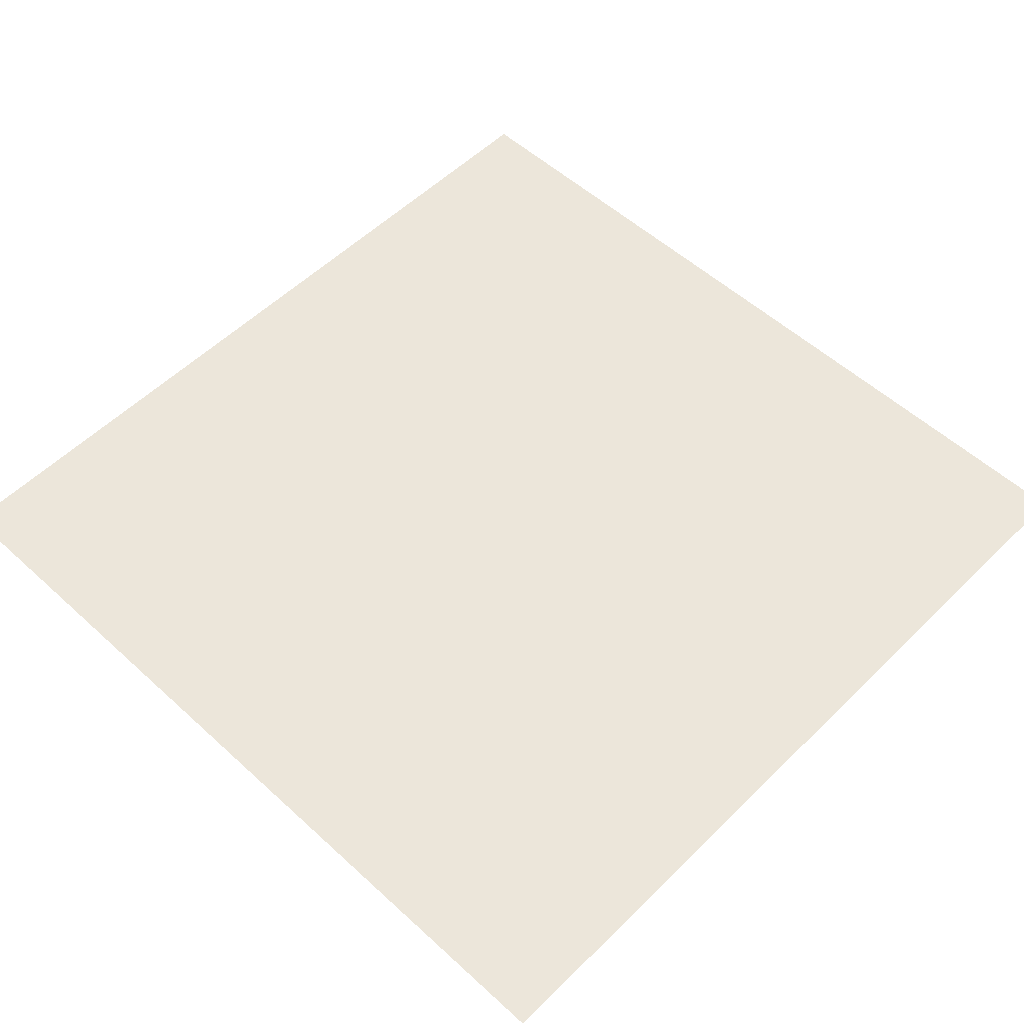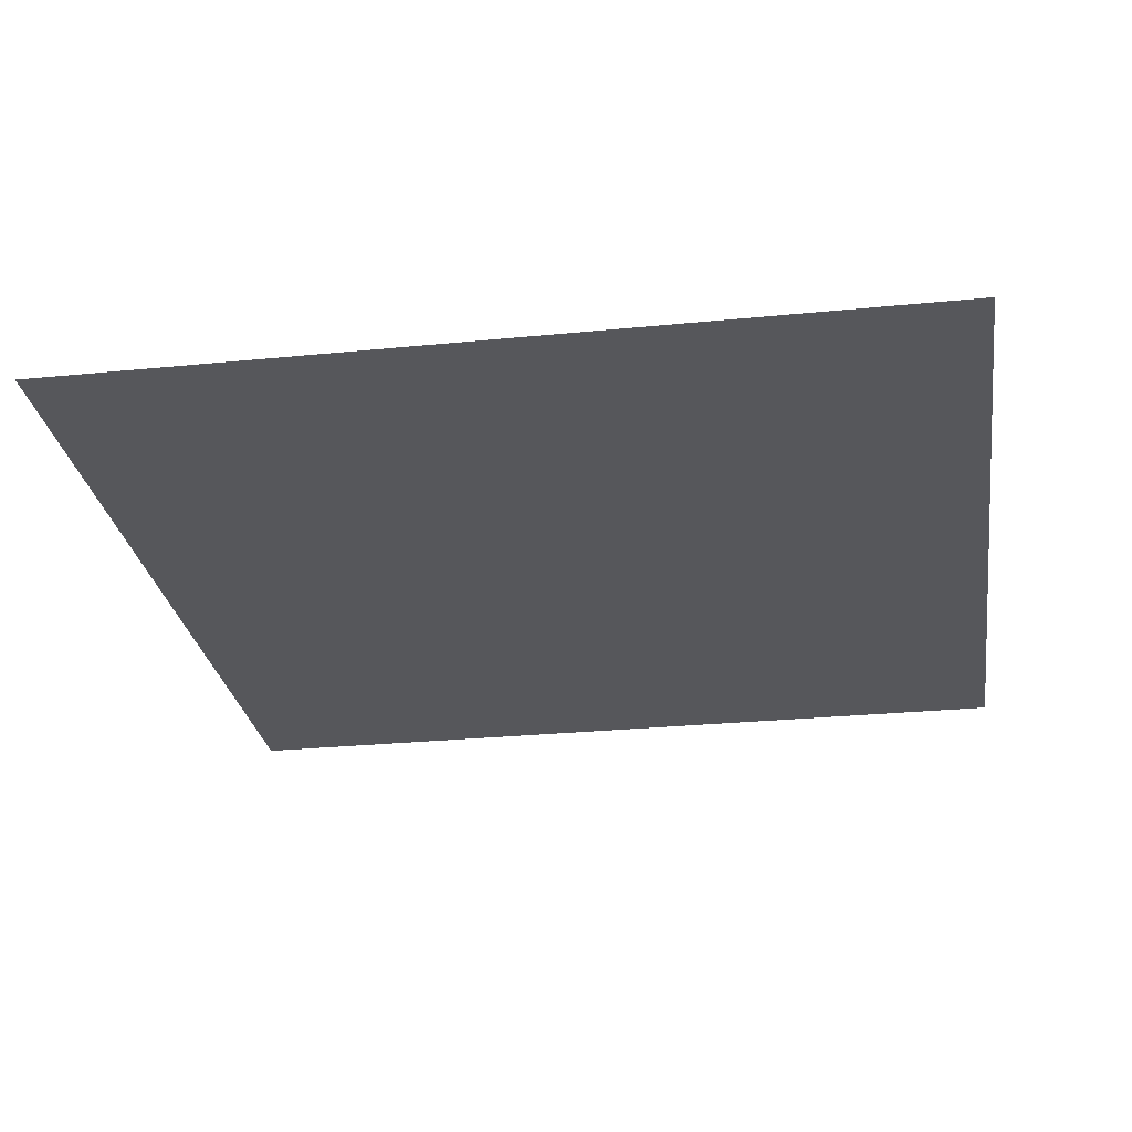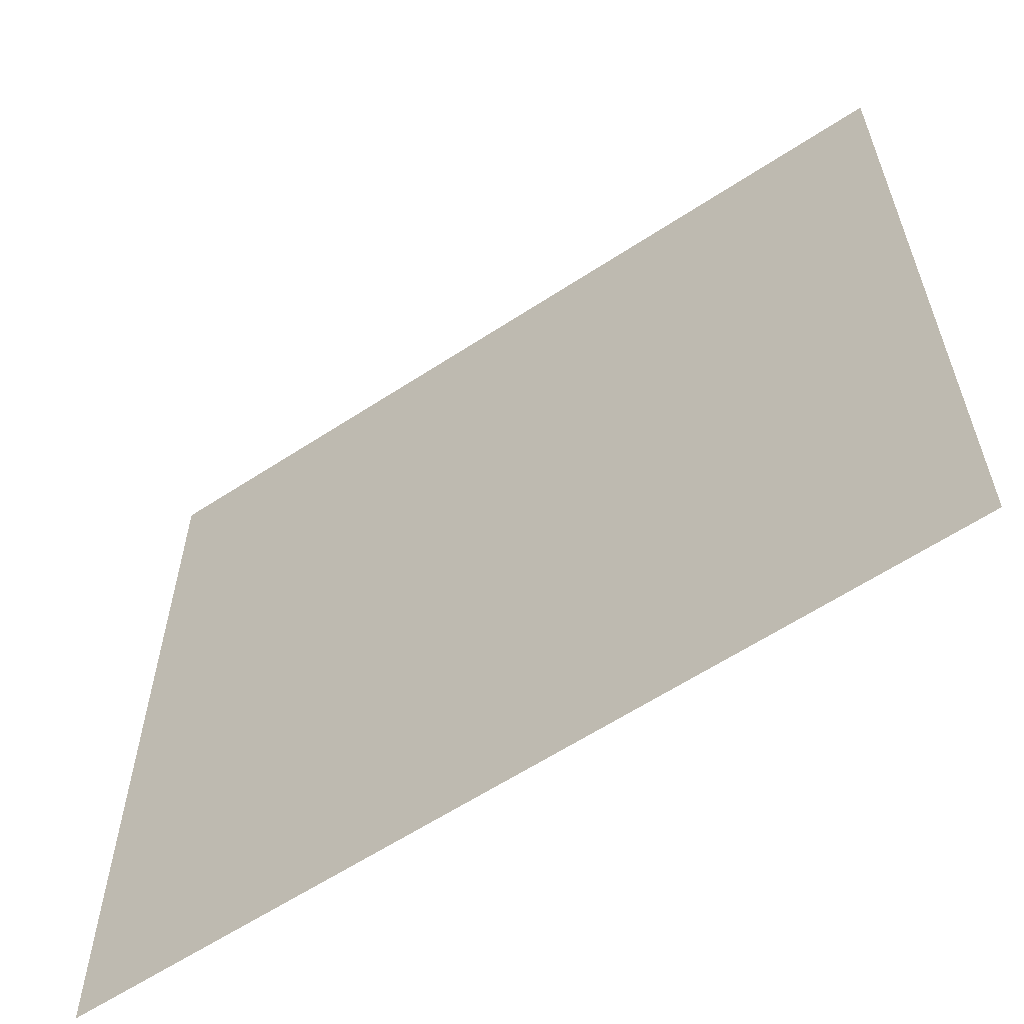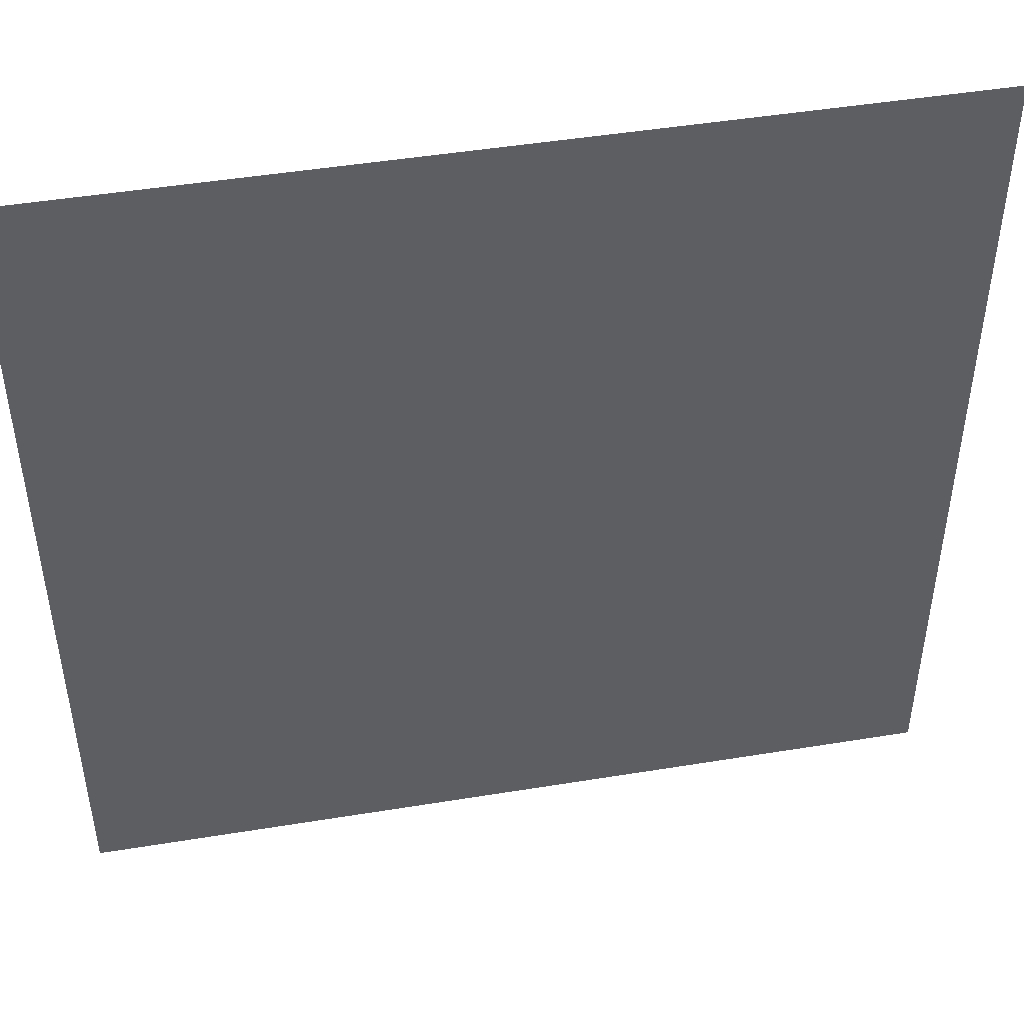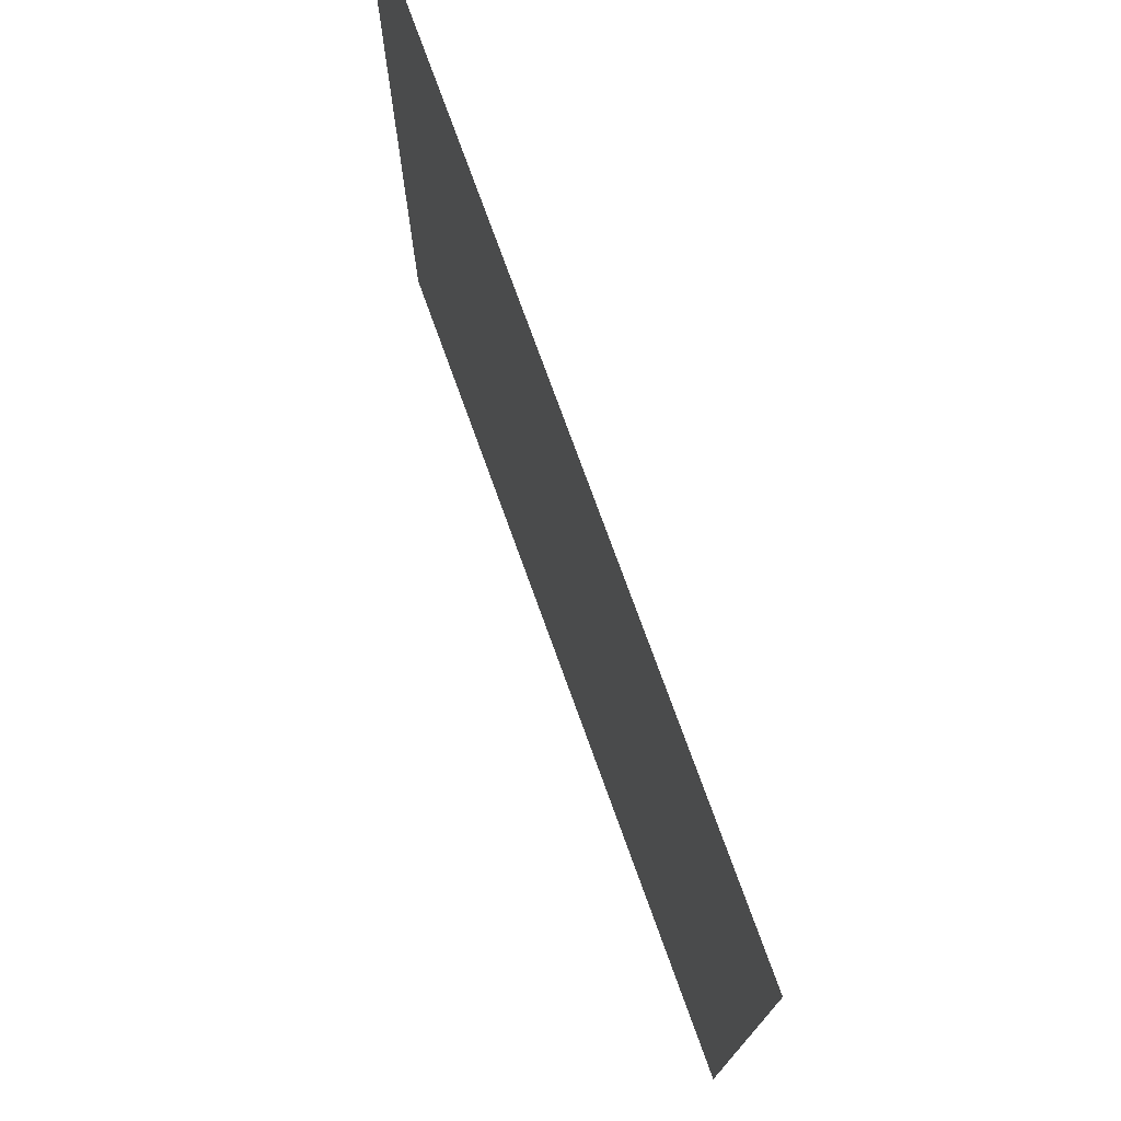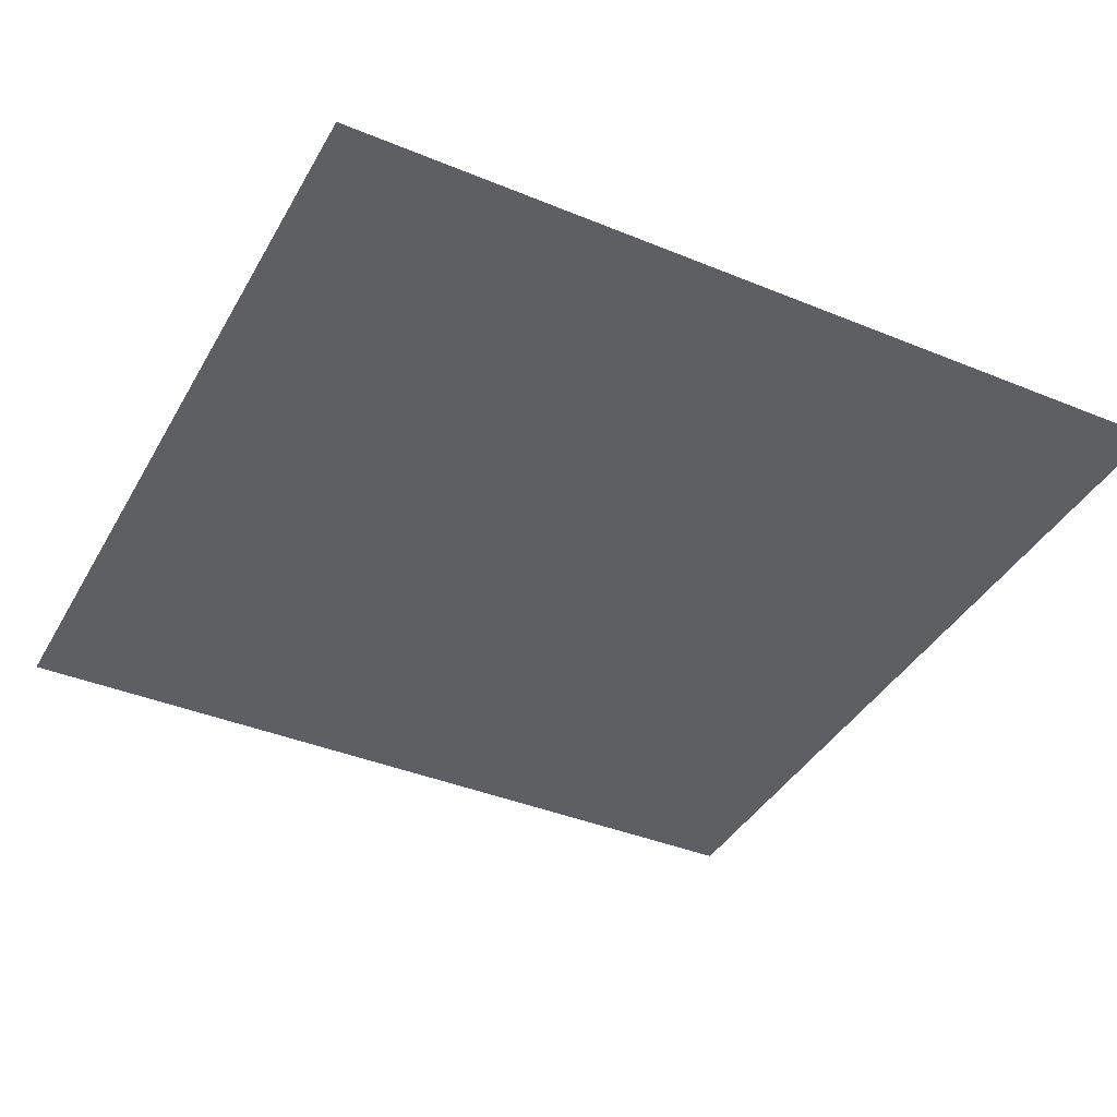
<metadata>
{"format":"obj","ext":"obj","renderer":"f3d","projection":"perspective","resolution":1024,"background":"white","views":[{"elev":54.5,"azim":-46.0,"up":"+Y"},{"elev":-27.4,"azim":8.7,"up":"+Y"},{"elev":-61.4,"azim":-146.3,"up":"+Z"},{"elev":47.1,"azim":-10.5,"up":"+Z"},{"elev":75.9,"azim":70.1,"up":"+Z"},{"elev":-39.7,"azim":153.0,"up":"+Y"}]}
</metadata>
<code>
g BoneS_023
v 0.007654 -1.57e-08 -0.007653
v -0.007653 -1.57e-08 -0.007653
v -0.007653 -8.398e-09 0.007653
v 0.007654 -8.398e-09 0.007653
g BoneS_023_0
f 3 2 1
f 4 3 1

</code>
